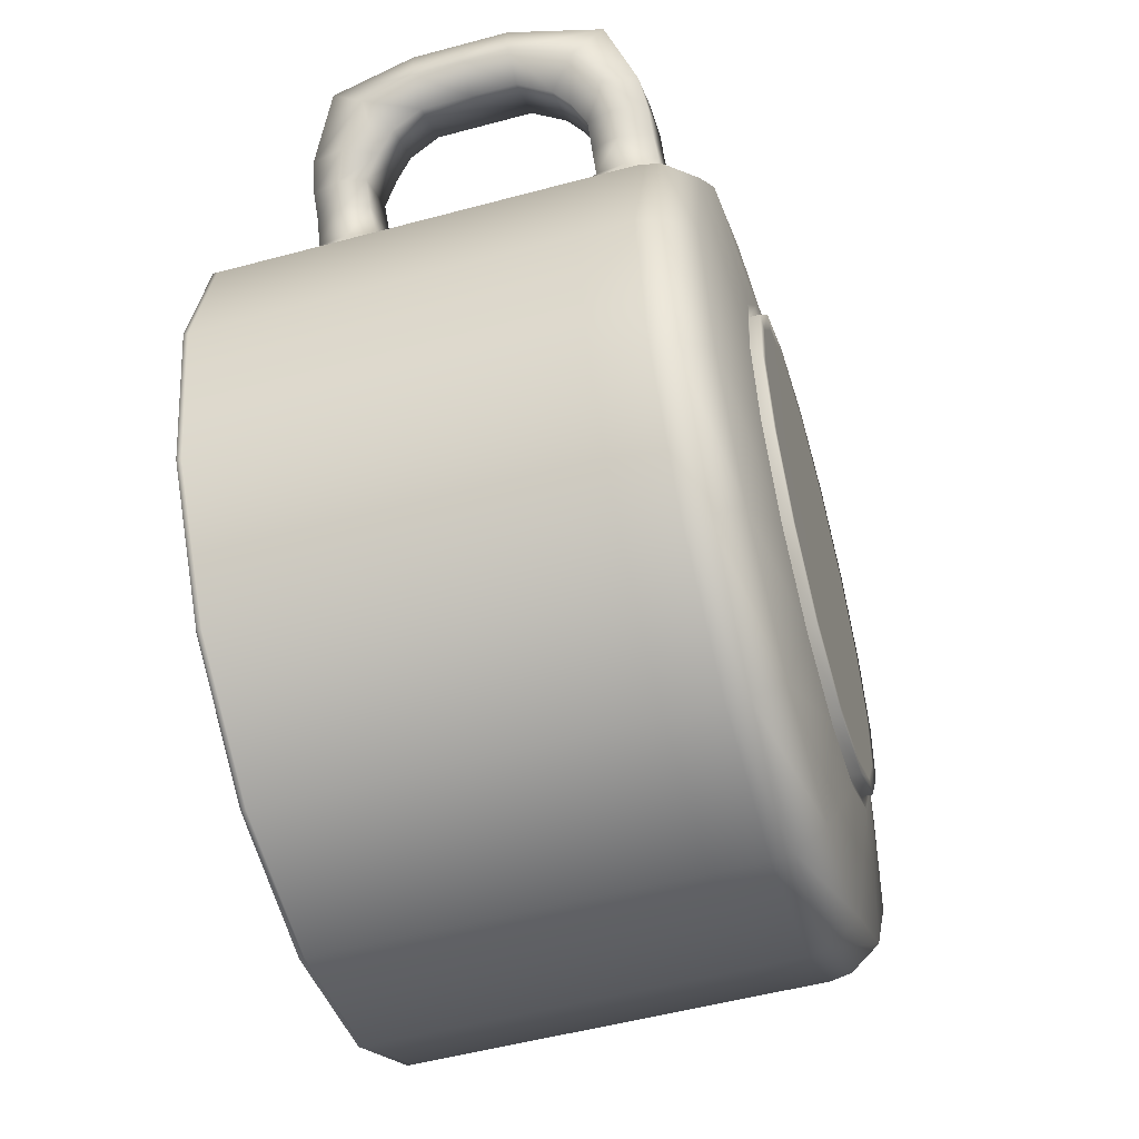
<metadata>
{"format":"obj","ext":"obj","renderer":"f3d","projection":"perspective","resolution":1024,"background":"white","views":[{"elev":-53.3,"azim":-74.0,"up":"+Z"}]}
</metadata>
<code>
o uploads_files_2569143_mug_obj
v -0.01173 -0.8908 0.9583
v 0.3435 -0.8908 0.8953
v 0.6475 -0.8908 0.7011
v 0.8542 -0.8908 0.4054
v 0.9319 -0.8908 0.05306
v 0.8688 -0.8908 -0.3022
v 0.6746 -0.8908 -0.6062
v 0.3789 -0.8908 -0.8128
v 0.02659 -0.8908 -0.8905
v -0.3286 -0.8908 -0.8275
v -0.6327 -0.8908 -0.6333
v -0.8393 -0.8908 -0.3376
v -0.917 -0.8908 0.01474
v -0.854 -0.8908 0.37
v -0.6598 -0.8908 0.674
v -0.364 -0.8908 0.8806
v -0.02459 -0.719 1.579
v 0.569 -0.719 1.473
v 1.077 -0.719 1.149
v 1.422 -0.719 0.6546
v 1.552 -0.719 0.06592
v 1.447 -0.719 -0.5276
v 1.122 -0.719 -1.036
v 0.6281 -0.719 -1.381
v 0.03944 -0.719 -1.511
v -0.5541 -0.719 -1.405
v -1.062 -0.719 -1.081
v -1.407 -0.719 -0.5868
v -1.537 -0.719 0.001884
v -1.432 -0.719 0.5954
v -1.107 -0.719 1.104
v -0.6133 -0.719 1.449
v -0.0249 0.9977 1.594
v 0.5744 0.9977 1.487
v 1.087 0.9977 1.16
v 1.436 0.9977 0.6606
v 1.567 0.9977 0.06623
v 1.461 0.9977 -0.5331
v 1.133 0.9977 -1.046
v 0.6342 0.9977 -1.395
v 0.03975 0.9977 -1.526
v -0.5596 0.9977 -1.419
v -1.073 0.9977 -1.092
v -1.421 0.9977 -0.5928
v -1.552 0.9977 0.001575
v -1.446 0.9977 0.6009
v -1.118 0.9977 1.114
v -0.6193 0.9977 1.462
v -0.02349 0.9977 1.525
v 0.5496 0.9977 1.424
v 1.04 0.9977 1.11
v 1.374 0.9977 0.6332
v 1.499 0.9977 0.06482
v 1.397 0.9977 -0.5083
v 1.084 0.9977 -0.9989
v 0.6067 0.9977 -1.332
v 0.03834 0.9977 -1.458
v -0.5348 0.9977 -1.356
v -1.025 0.9977 -1.043
v -1.359 0.9977 -0.5654
v -1.484 0.9977 0.002987
v -1.382 0.9977 0.5761
v -1.069 0.9977 1.067
v -0.5919 0.9977 1.4
v -0.01173 -0.9342 0.9583
v 0.3435 -0.9342 0.8953
v 0.6475 -0.9342 0.7011
v 0.8542 -0.9342 0.4054
v 0.9319 -0.9342 0.05306
v 0.8688 -0.9342 -0.3022
v 0.6746 -0.9342 -0.6062
v 0.3789 -0.9342 -0.8128
v 0.02659 -0.9342 -0.8905
v -0.3286 -0.9342 -0.8275
v -0.6327 -0.9342 -0.6333
v -0.8393 -0.9342 -0.3376
v -0.917 -0.9342 0.01474
v -0.854 -0.9342 0.37
v -0.6598 -0.9342 0.674
v -0.364 -0.9342 0.8806
v -1.004 -0.8393 -1.02
v -0.5234 -0.8393 -1.327
v 0.03769 -0.8393 -1.426
v 0.5942 -0.8393 -1.304
v 1.061 -0.8393 -0.9773
v 1.368 -0.8393 -0.497
v 1.468 -0.8393 0.06417
v 1.345 -0.8393 0.6207
v 1.019 -0.8393 1.088
v 0.5383 -0.8393 1.395
v -0.02284 -0.8393 1.494
v -0.5794 -0.8393 1.371
v -1.047 -0.8393 1.045
v -1.353 -0.8393 0.5648
v -1.453 -0.8393 0.003634
v -1.33 -0.8393 -0.5529
v -0.3455 -0.8986 -0.8706
v 0.02755 -0.8986 -0.9368
v 0.3975 -0.8986 -0.8552
v 0.7081 -0.8986 -0.6383
v 0.912 -0.8986 -0.319
v 0.9782 -0.8986 0.05402
v 0.8966 -0.8986 0.424
v 0.6796 -0.8986 0.7345
v 0.3603 -0.8986 0.9384
v -0.01269 -0.8986 1.005
v -0.3826 -0.8986 0.923
v -0.6932 -0.8986 0.7061
v -0.8971 -0.8986 0.3868
v -0.9633 -0.8986 0.01378
v -0.8817 -0.8986 -0.3562
v -0.6648 -0.8986 -0.6667
v -0.5596 -0.6388 -1.419
v 0.03975 -0.6388 -1.526
v 0.6342 -0.6388 -1.395
v 1.133 -0.6388 -1.046
v 1.461 -0.6388 -0.5331
v 1.567 -0.6388 0.06623
v 1.436 -0.6388 0.6606
v 1.087 -0.6388 1.16
v 0.5744 -0.6388 1.487
v -0.0249 -0.6388 1.594
v -0.6193 -0.6388 1.462
v -1.118 -0.6388 1.114
v -1.446 -0.6388 0.6009
v -1.552 -0.6388 0.001575
v -1.421 -0.6388 -0.5928
v -1.073 -0.6388 -1.092
v -0.01048 -0.9342 0.8979
v 0.3215 -0.9342 0.839
v 0.007427 -0.9343 0.0339
v 0.6057 -0.9342 0.6575
v 0.7988 -0.9342 0.3811
v 0.8714 -0.9342 0.05181
v 0.8125 -0.9342 -0.2802
v 0.631 -0.9342 -0.5644
v 0.3546 -0.9342 -0.7575
v 0.02533 -0.9342 -0.8301
v -0.3067 -0.9342 -0.7712
v -0.5909 -0.9342 -0.5897
v -0.784 -0.9342 -0.3133
v -0.8566 -0.9342 0.01599
v -0.7977 -0.9342 0.348
v -0.6162 -0.9342 0.6322
v -0.3398 -0.9342 0.8253
v -0.02349 -0.6302 1.525
v 0.5496 -0.6302 1.424
v 1.04 -0.6302 1.11
v 1.374 -0.6302 0.6332
v 1.499 -0.6302 0.06482
v 1.397 -0.6302 -0.5083
v 1.084 -0.6302 -0.9989
v 0.6067 -0.6302 -1.332
v 0.03834 -0.6302 -1.458
v -0.5348 -0.6302 -1.356
v -1.025 -0.6302 -1.043
v -1.359 -0.6302 -0.5654
v -1.484 -0.6302 0.002987
v -1.382 -0.6302 0.5761
v -1.069 -0.6302 1.067
v -0.5919 -0.6302 1.4
v -0.02095 -0.8073 1.403
v 0.5051 -0.8073 1.309
v 0.007427 -0.8073 0.0339
v 0.9553 -0.8073 1.022
v 1.261 -0.8073 0.584
v 1.376 -0.8073 0.06227
v 1.283 -0.8073 -0.4637
v 0.9954 -0.8073 -0.914
v 0.5575 -0.8073 -1.22
v 0.0358 -0.8073 -1.335
v -0.4902 -0.8073 -1.242
v -0.9405 -0.8073 -0.9541
v -1.246 -0.8073 -0.5162
v -1.361 -0.8073 0.005528
v -1.268 -0.8073 0.5315
v -0.9806 -0.8073 0.9818
v -0.5426 -0.8073 1.288
v 1.461 0.9792 -0.5331
v 1.567 0.9792 0.06623
v 1.436 0.9792 0.6606
v 1.087 0.9792 1.16
v 0.5744 0.9792 1.487
v -0.0249 0.9792 1.594
v -0.6193 0.9792 1.462
v -1.118 0.9792 1.114
v -1.446 0.9792 0.6009
v -1.552 0.9792 0.001575
v -1.421 0.9792 -0.5928
v -1.073 0.9792 -1.092
v -0.5596 0.9792 -1.419
v 0.03975 0.9792 -1.526
v 0.6342 0.9792 -1.395
v 1.133 0.9792 -1.046
v -0.02349 0.9703 1.525
v -0.5919 0.9703 1.4
v -1.069 0.9703 1.067
v -1.382 0.9703 0.5761
v -1.484 0.9703 0.002987
v -1.359 0.9703 -0.5654
v -1.025 0.9703 -1.043
v -0.5348 0.9703 -1.356
v 0.03834 0.9703 -1.458
v 0.6067 0.9703 -1.332
v 1.084 0.9703 -0.9989
v 1.397 0.9703 -0.5083
v 1.499 0.9703 0.06482
v 1.374 0.9703 0.6332
v 1.04 0.9703 1.11
v 0.5496 0.9703 1.424
v 1.403 1.01 0.646
v 1.062 1.01 1.133
v 0.5612 1.01 1.453
v -0.02414 1.01 1.557
v -0.6046 1.01 1.429
v -1.092 1.01 1.089
v -1.412 1.01 0.5876
v -1.516 1.01 0.002331
v -1.388 1.01 -0.5782
v -1.047 1.01 -1.065
v -0.5463 1.01 -1.385
v 0.039 1.01 -1.489
v 0.6195 1.01 -1.361
v 1.107 1.01 -1.021
v 1.427 1.01 -0.5198
v 1.531 1.01 0.06547
v -1.073 0.7662 -1.092
v -0.5596 0.7662 -1.419
v 0.03975 0.7662 -1.526
v 0.6342 0.7662 -1.395
v 1.133 0.7662 -1.046
v 1.461 0.7662 -0.5331
v 1.567 0.7662 0.06623
v 1.436 0.7662 0.6606
v 1.087 0.7662 1.16
v 0.5744 0.7662 1.487
v -0.0249 0.7662 1.594
v -0.6193 0.7662 1.462
v -1.118 0.7662 1.114
v -1.446 0.7662 0.6009
v -1.552 0.7662 0.001575
v -1.421 0.7662 -0.5928
v -1.073 0.3618 -1.092
v -0.5596 0.3618 -1.419
v 0.03975 0.3618 -1.526
v 0.6342 0.3618 -1.395
v 1.133 0.3618 -1.046
v 1.461 0.3618 -0.5331
v 1.567 0.3618 0.06623
v 1.436 0.3618 0.6606
v 1.087 0.3618 1.16
v 0.5744 0.3618 1.487
v -0.0249 0.3618 1.594
v -0.6193 0.3618 1.462
v -1.118 0.3618 1.114
v -1.446 0.3618 0.6009
v -1.552 0.3618 0.001575
v -1.421 0.3618 -0.5928
v -1.073 -0.2344 -1.092
v -0.5596 -0.2344 -1.419
v 0.03975 -0.2344 -1.526
v 0.6342 -0.2344 -1.395
v 1.133 -0.2344 -1.046
v 1.461 -0.2344 -0.5331
v 1.567 -0.2344 0.06623
v 1.436 -0.2344 0.6606
v 1.087 -0.2344 1.16
v 0.5744 -0.2344 1.487
v -0.0249 -0.2344 1.594
v -0.6193 -0.2344 1.462
v -1.118 -0.2344 1.114
v -1.446 -0.2344 0.6009
v -1.552 -0.2344 0.001575
v -1.421 -0.2344 -0.5928
v -0.8244 -0.6381 1.501
v -1.084 -0.6381 1.32
v -0.8244 -0.3848 1.501
v -1.084 -0.3848 1.32
v -0.8232 0.5342 1.5
v -1.083 0.5342 1.318
v -0.8232 0.7662 1.5
v -1.083 0.7662 1.318
v -0.9212 -0.6302 1.588
v -1.131 -0.6302 1.439
v -0.9091 -0.3832 1.596
v -1.143 -0.3832 1.43
v -0.9131 0.5429 1.593
v -1.139 0.5429 1.433
v -0.9212 0.7665 1.588
v -1.131 0.7665 1.439
v -0.9904 -0.6302 1.686
v -1.201 -0.6302 1.539
v -0.9904 -0.3832 1.686
v -1.201 -0.3832 1.539
v -0.9904 0.5429 1.686
v -1.201 0.5429 1.539
v -0.9904 0.7665 1.686
v -1.201 0.7665 1.539
v -1.069 -0.6147 1.799
v -1.279 -0.6147 1.651
v -1.049 -0.3285 1.771
v -1.26 -0.3285 1.623
v -1.048 0.4772 1.77
v -1.259 0.4772 1.622
v -1.069 0.7509 1.799
v -1.279 0.7509 1.651
v -1.214 -0.5144 2.007
v -1.424 -0.5144 1.86
v -1.09 -0.2665 1.828
v -1.3 -0.2665 1.681
v -1.099 0.4027 1.841
v -1.309 0.4027 1.693
v -1.227 0.6281 2.026
v -1.437 0.6281 1.879
v -1.271 -0.1266 2.089
v -1.481 -0.1266 1.941
v -1.133 -0.1272 1.891
v -1.344 -0.1272 1.743
v -1.133 0.2751 1.891
v -1.344 0.2751 1.743
v -1.271 0.2755 2.089
v -1.481 0.2755 1.941
v -1.481 0.06542 1.941
v -1.271 0.06542 2.089
v -1.133 0.06542 1.891
v -1.344 0.06542 1.743
v -1.111 0.7662 1.16
v -0.6653 0.7662 1.472
v -0.6653 0.3929 1.472
v -1.111 0.3929 1.16
v -1.317 0.614 1.625
v -1.239 0.6474 1.512
v -1.169 0.6474 1.412
v -1.102 0.6432 1.305
v -1.114 0.5778 1.158
v -1.118 0.564 1.114
v -1.446 0.564 0.6009
v -1.552 0.564 0.001575
v -1.421 0.564 -0.5928
v -1.073 0.564 -1.092
v -0.5596 0.564 -1.419
v 0.03975 0.564 -1.526
v 0.6342 0.564 -1.395
v 1.133 0.564 -1.046
v 1.461 0.564 -0.5331
v 1.567 0.564 0.06623
v 1.436 0.564 0.6606
v 1.087 0.564 1.16
v 0.5744 0.564 1.487
v -0.0249 0.564 1.594
v -0.6193 0.564 1.462
v -0.6624 0.5778 1.474
v -0.8042 0.6432 1.513
v -0.8832 0.6474 1.614
v -0.9524 0.6474 1.713
v -1.031 0.614 1.826
v -1.124 0.5027 1.958
v -1.157 0.2753 2.007
v -1.157 0.06542 2.007
v -1.157 -0.1269 2.007
v -1.105 -0.3785 1.932
v -1.031 -0.4778 1.826
v -0.9524 -0.5011 1.713
v -0.8832 -0.5011 1.614
v -0.8054 -0.5058 1.515
v -0.6193 -0.4366 1.462
v -0.0249 -0.4366 1.594
v 0.5744 -0.4366 1.487
v 1.087 -0.4366 1.16
v 1.436 -0.4366 0.6606
v 1.567 -0.4366 0.06623
v 1.461 -0.4366 -0.5331
v 1.133 -0.4366 -1.046
v 0.6342 -0.4366 -1.395
v 0.03975 -0.4366 -1.526
v -0.5596 -0.4366 -1.419
v -1.073 -0.4366 -1.092
v -1.421 -0.4366 -0.5928
v -1.552 -0.4366 0.001575
v -1.446 -0.4366 0.6009
v -1.118 -0.4366 1.114
v -1.103 -0.5058 1.306
v -1.169 -0.5011 1.412
v -1.239 -0.5011 1.512
v -1.317 -0.4778 1.625
v -1.408 -0.3785 1.755
v -1.46 -0.1269 1.83
v -1.46 0.06542 1.83
v -1.46 0.2753 1.83
v -1.426 0.5027 1.781
v -0.7616 -0.8073 1.135
v -0.8402 -0.6302 1.247
v -0.8402 0.9703 1.247
v -0.8402 0.9977 1.247
v -0.858 1.01 1.273
v -0.8785 0.9977 1.302
v -0.8785 0.9792 1.302
v -0.8785 0.7662 1.302
v -0.8933 0.7662 1.323
v -0.9531 0.7662 1.409
v -1.026 0.7665 1.513
v -1.096 0.7665 1.613
v -1.174 0.7509 1.725
v -1.332 0.6281 1.952
v -1.376 0.2755 2.015
v -1.376 0.06542 2.015
v -1.376 -0.1266 2.015
v -1.319 -0.5144 1.934
v -1.174 -0.6147 1.725
v -1.096 -0.6302 1.613
v -1.026 -0.6302 1.513
v -0.9543 -0.6381 1.411
v -0.8688 -0.6388 1.288
v -0.86 -0.719 1.276
v -0.8129 -0.8393 1.208
v -0.5379 -0.8986 0.8146
v -0.5119 -0.8908 0.7773
v -0.5119 -0.9342 0.7773
v -0.478 -0.9342 0.7287
v -1.115 -0.2451 1.133
v -0.638 -0.2451 1.466
v -0.6362 -0.4419 1.467
v -0.638 -0.6387 1.466
v -0.8766 -0.6387 1.299
v -1.115 -0.6387 1.133
v -1.117 -0.4419 1.131
v -0.8766 -0.2451 1.299
v -0.8785 -0.2344 1.302
v -0.8785 0.3618 1.302
v -0.8933 0.3929 1.323
v -0.9531 0.5342 1.409
v -1.026 0.5429 1.513
v -1.096 0.5429 1.613
v -1.154 0.4772 1.696
v -1.204 0.4027 1.767
v -1.239 0.2751 1.817
v -1.239 0.06542 1.817
v -1.239 -0.1272 1.817
v -1.195 -0.2665 1.755
v -1.154 -0.3285 1.697
v -1.096 -0.3832 1.613
v -1.026 -0.3832 1.513
v -0.9543 -0.3848 1.411
v -1.421 0.06542 -0.5928
v -1.073 0.06542 -1.092
v -0.5596 0.06542 -1.419
v 0.03975 0.06542 -1.526
v 0.6342 0.06542 -1.395
v 1.133 0.06542 -1.046
v 1.461 0.06542 -0.5331
v 1.567 0.06542 0.06623
v 1.436 0.06542 0.6606
v 1.087 0.06542 1.16
v 0.5744 0.06542 1.487
v -0.0249 0.06542 1.594
v -0.6193 0.06542 1.462
v -0.8785 0.06542 1.302
v -1.118 0.06542 1.114
v -1.446 0.06542 0.6009
v -1.552 0.06542 0.001575
f 1 2 105 106
f 2 3 104 105
f 3 4 103 104
f 4 5 102 103
f 5 6 101 102
f 6 7 100 101
f 7 8 99 100
f 8 9 98 99
f 9 10 97 98
f 10 11 112 97
f 11 12 111 112
f 12 13 110 111
f 13 14 109 110
f 14 15 108 109
f 417 16 107 416
f 16 1 106 107
f 17 18 121 122
f 18 19 120 121
f 19 20 119 120
f 20 21 118 119
f 21 22 117 118
f 22 23 116 117
f 23 24 115 116
f 24 25 114 115
f 25 26 113 114
f 26 27 128 113
f 27 28 127 128
f 28 29 126 127
f 29 30 125 126
f 30 31 124 125
f 414 32 123 413
f 32 17 122 123
f 33 34 213 214
f 34 35 212 213
f 35 36 211 212
f 36 37 226 211
f 37 38 225 226
f 38 39 224 225
f 39 40 223 224
f 40 41 222 223
f 41 42 221 222
f 42 43 220 221
f 43 44 219 220
f 44 45 218 219
f 45 46 217 218
f 46 47 216 217
f 396 48 215 395
f 48 33 214 215
f 130 129 131
f 132 130 131
f 133 132 131
f 134 133 131
f 135 134 131
f 136 135 131
f 137 136 131
f 138 137 131
f 139 138 131
f 140 139 131
f 141 140 131
f 142 141 131
f 143 142 131
f 144 143 131
f 145 419 131
f 129 145 131
f 162 163 164
f 163 165 164
f 165 166 164
f 166 167 164
f 167 168 164
f 168 169 164
f 169 170 164
f 170 171 164
f 171 172 164
f 172 173 164
f 173 174 164
f 174 175 164
f 175 176 164
f 176 177 164
f 164 177 391 178
f 178 162 164
f 2 1 65 66
f 3 2 66 67
f 4 3 67 68
f 5 4 68 69
f 6 5 69 70
f 7 6 70 71
f 8 7 71 72
f 9 8 72 73
f 10 9 73 74
f 11 10 74 75
f 12 11 75 76
f 13 12 76 77
f 14 13 77 78
f 15 14 78 79
f 16 417 418 80
f 1 16 80 65
f 82 81 27 26
f 83 82 26 25
f 84 83 25 24
f 85 84 24 23
f 86 85 23 22
f 87 86 22 21
f 88 87 21 20
f 89 88 20 19
f 90 89 19 18
f 91 90 18 17
f 92 91 17 32
f 415 92 32 414
f 94 93 31 30
f 95 94 30 29
f 96 95 29 28
f 81 96 28 27
f 98 97 82 83
f 99 98 83 84
f 100 99 84 85
f 101 100 85 86
f 102 101 86 87
f 103 102 87 88
f 104 103 88 89
f 105 104 89 90
f 106 105 90 91
f 107 106 91 92
f 416 107 92 415
f 109 108 93 94
f 110 109 94 95
f 111 110 95 96
f 112 111 96 81
f 97 112 81 82
f 375 376 260 261
f 374 375 261 262
f 373 374 262 263
f 372 373 263 264
f 371 372 264 265
f 370 371 265 266
f 369 370 266 267
f 368 369 267 268
f 367 368 268 269
f 366 367 269 270
f 380 381 271 272
f 379 380 272 273
f 378 379 273 274
f 377 378 274 259
f 376 377 259 260
f 66 65 129 130
f 67 66 130 132
f 68 67 132 133
f 69 68 133 134
f 70 69 134 135
f 71 70 135 136
f 72 71 136 137
f 73 72 137 138
f 74 73 138 139
f 75 74 139 140
f 76 75 140 141
f 77 76 141 142
f 78 77 142 143
f 79 78 143 144
f 80 418 419 145
f 65 80 145 129
f 49 50 210 195
f 50 51 209 210
f 51 52 208 209
f 52 53 207 208
f 53 54 206 207
f 54 55 205 206
f 55 56 204 205
f 56 57 203 204
f 57 58 202 203
f 58 59 201 202
f 59 60 200 201
f 60 61 199 200
f 61 62 198 199
f 62 63 197 198
f 394 64 196 393
f 64 49 195 196
f 146 147 163 162
f 147 148 165 163
f 148 149 166 165
f 149 150 167 166
f 150 151 168 167
f 151 152 169 168
f 152 153 170 169
f 153 154 171 170
f 154 155 172 171
f 155 156 173 172
f 156 157 174 173
f 157 158 175 174
f 158 159 176 175
f 159 160 177 176
f 392 161 178 391
f 161 146 162 178
f 180 179 38 37
f 181 180 37 36
f 182 181 36 35
f 183 182 35 34
f 184 183 34 33
f 185 184 33 48
f 397 185 48 396
f 187 186 47 46
f 188 187 46 45
f 189 188 45 44
f 190 189 44 43
f 191 190 43 42
f 192 191 42 41
f 193 192 41 40
f 194 193 40 39
f 179 194 39 38
f 196 195 146 161
f 393 196 161 392
f 198 197 160 159
f 199 198 159 158
f 200 199 158 157
f 201 200 157 156
f 202 201 156 155
f 203 202 155 154
f 204 203 154 153
f 205 204 153 152
f 206 205 152 151
f 207 206 151 150
f 208 207 150 149
f 209 208 149 148
f 210 209 148 147
f 195 210 147 146
f 212 211 52 51
f 213 212 51 50
f 214 213 50 49
f 215 214 49 64
f 395 215 64 394
f 217 216 63 62
f 218 217 62 61
f 219 218 61 60
f 220 219 60 59
f 221 220 59 58
f 222 221 58 57
f 223 222 57 56
f 224 223 56 55
f 225 224 55 54
f 226 225 54 53
f 211 226 53 52
f 228 227 190 191
f 229 228 191 192
f 230 229 192 193
f 231 230 193 194
f 232 231 194 179
f 233 232 179 180
f 234 233 180 181
f 235 234 181 182
f 236 235 182 183
f 237 236 183 184
f 238 237 184 185
f 398 238 185 397
f 240 239 186 187
f 241 240 187 188
f 242 241 188 189
f 227 242 189 190
f 244 243 340 341
f 245 244 341 342
f 246 245 342 343
f 247 246 343 344
f 248 247 344 345
f 249 248 345 346
f 250 249 346 347
f 251 250 347 348
f 252 251 348 349
f 253 252 349 350
f 254 253 350 351
f 256 255 336 337
f 257 256 337 338
f 258 257 338 339
f 243 258 339 340
f 260 259 445 446
f 261 260 446 447
f 262 261 447 448
f 263 262 448 449
f 264 263 449 450
f 265 264 450 451
f 266 265 451 452
f 267 266 452 453
f 268 267 453 454
f 269 268 454 455
f 270 269 455 456
f 271 428 457 458
f 272 271 458 459
f 273 272 459 460
f 274 273 460 444
f 259 274 444 445
f 413 123 423 424
f 366 270 421 422
f 428 271 420 427
f 271 381 426 420
f 255 429 430 330
f 254 351 352 329
f 238 398 399 328
f 335 336 255 330
f 411 283 291 410
f 364 285 293 363
f 442 286 294 441
f 286 383 384 294
f 288 432 433 296
f 287 354 355 295
f 289 401 402 297
f 333 288 296 332
f 410 291 299 409
f 363 293 301 362
f 441 294 302 440
f 294 384 385 302
f 296 433 434 304
f 295 355 356 303
f 297 402 403 305
f 332 296 304 331
f 409 299 307 408
f 362 301 309 361
f 440 302 310 439
f 302 385 386 310
f 304 434 435 312
f 303 356 357 311
f 305 403 404 313
f 390 331 304 312
f 408 307 315 407
f 361 309 317 360
f 439 310 318 438
f 310 386 387 318
f 312 435 436 320
f 311 357 358 319
f 313 404 405 321
f 390 312 320 389
f 406 324 321 405
f 359 325 319 358
f 437 326 320 436
f 326 388 389 320
f 407 315 324 406
f 360 317 325 359
f 438 318 326 437
f 318 387 388 326
f 281 400 401 289
f 279 353 354 287
f 280 431 432 288
f 334 280 288 333
f 443 278 286 442
f 365 277 285 364
f 412 275 283 411
f 278 382 383 286
f 328 399 400 281
f 329 352 353 279
f 330 430 431 280
f 335 330 280 334
f 298 332 331 306
f 290 333 332 298
f 282 334 333 290
f 327 335 334 282
f 239 336 335 327
f 337 336 239 240
f 338 337 240 241
f 339 338 241 242
f 340 339 242 227
f 341 340 227 228
f 342 341 228 229
f 343 342 229 230
f 344 343 230 231
f 345 344 231 232
f 346 345 232 233
f 347 346 233 234
f 348 347 234 235
f 349 348 235 236
f 350 349 236 237
f 351 350 237 238
f 351 238 328 352
f 353 352 328 281
f 354 353 281 289
f 355 354 289 297
f 356 355 297 305
f 357 356 305 313
f 358 357 313 321
f 324 359 358 321
f 315 360 359 324
f 307 361 360 315
f 299 362 361 307
f 291 363 362 299
f 283 364 363 291
f 275 365 364 283
f 123 366 422 423
f 123 122 367 366
f 122 121 368 367
f 121 120 369 368
f 120 119 370 369
f 119 118 371 370
f 118 117 372 371
f 117 116 373 372
f 116 115 374 373
f 115 114 375 374
f 114 113 376 375
f 113 128 377 376
f 128 127 378 377
f 127 126 379 378
f 126 125 380 379
f 125 124 381 380
f 426 381 124 425
f 383 382 276 284
f 384 383 284 292
f 385 384 292 300
f 386 385 300 308
f 387 386 308 316
f 388 387 316 323
f 389 388 323 322
f 314 390 389 322
f 306 331 390 314
f 160 392 391 177
f 197 393 392 160
f 63 394 393 197
f 216 395 394 63
f 47 396 395 216
f 186 397 396 47
f 239 398 397 186
f 398 239 327 399
f 400 399 327 282
f 401 400 282 290
f 402 401 290 298
f 403 402 298 306
f 404 403 306 314
f 405 404 314 322
f 323 406 405 322
f 316 407 406 323
f 308 408 407 316
f 300 409 408 308
f 292 410 409 300
f 284 411 410 292
f 276 412 411 284
f 124 413 424 425
f 31 414 413 124
f 93 415 414 31
f 108 416 415 93
f 15 417 416 108
f 418 417 15 79
f 419 418 79 144
f 443 427 420 278
f 422 421 277 365
f 423 422 365 275
f 424 423 275 412
f 425 424 412 276
f 382 426 425 276
f 420 426 382 278
f 270 428 427 421
f 457 428 270 456
f 429 254 329 430
f 431 430 329 279
f 432 431 279 287
f 433 432 287 295
f 434 433 295 303
f 435 434 303 311
f 436 435 311 319
f 325 437 436 319
f 317 438 437 325
f 309 439 438 317
f 301 440 439 309
f 293 441 440 301
f 285 442 441 293
f 277 443 442 285
f 421 427 443 277
f 131 419 144
f 445 444 258 243
f 446 445 243 244
f 447 446 244 245
f 448 447 245 246
f 449 448 246 247
f 450 449 247 248
f 451 450 248 249
f 452 451 249 250
f 453 452 250 251
f 454 453 251 252
f 455 454 252 253
f 456 455 253 254
f 429 457 456 254
f 458 457 429 255
f 459 458 255 256
f 460 459 256 257
f 444 460 257 258

</code>
